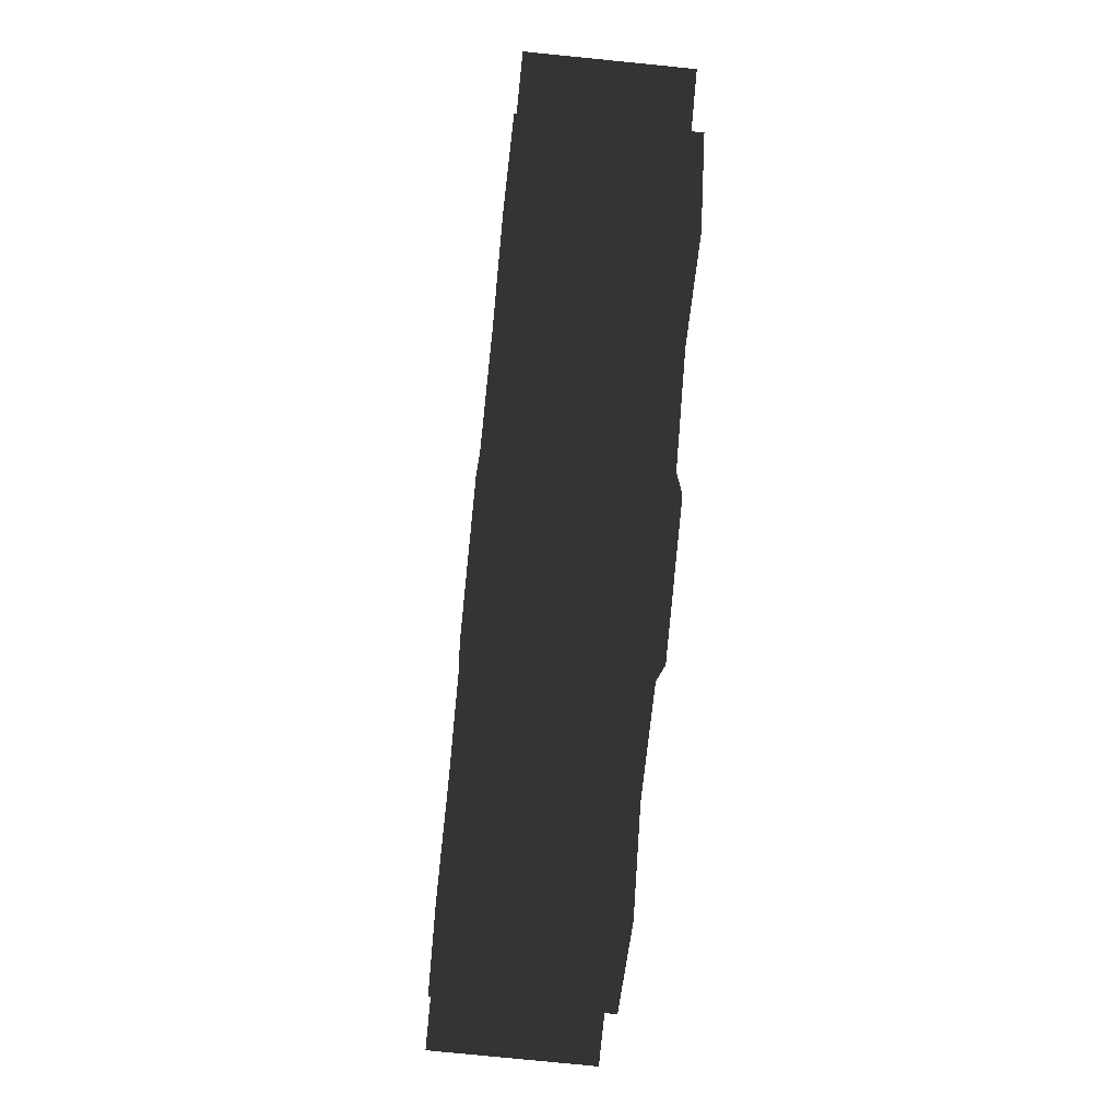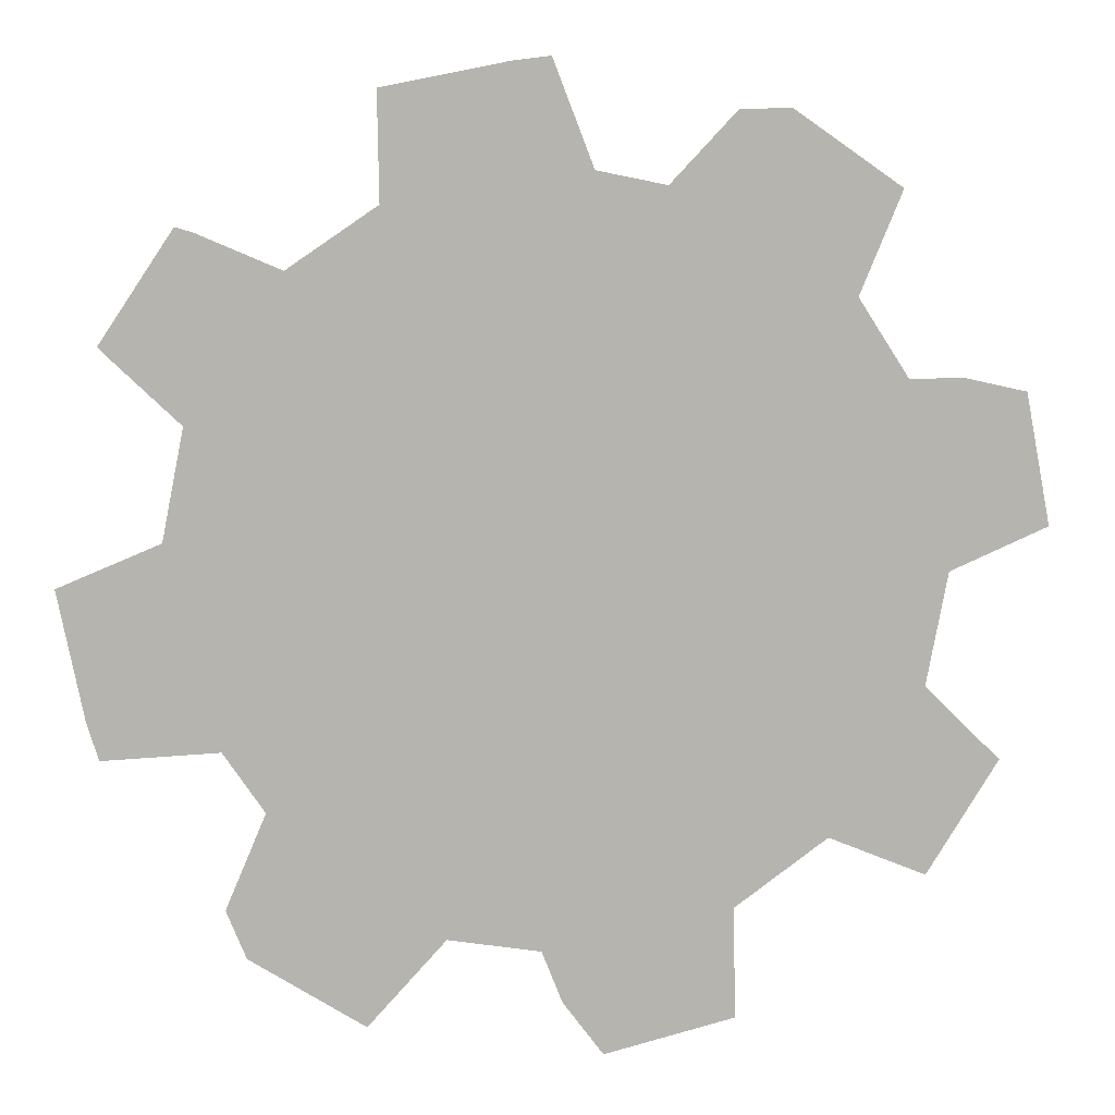
<metadata>
{"format":"obj","ext":"obj","renderer":"f3d","projection":"perspective","resolution":1024,"background":"white","views":[{"elev":-77.8,"azim":-95.7,"up":"+Z"},{"elev":8.8,"azim":166.1,"up":"+Z"}]}
</metadata>
<code>
g appleBomb_gear
v -0.04274 0.008788 -0.09068
v 0.004783 0.008788 -0.1001
v -2.742e-07 0.008788 1.193e-07
v -0.06742 0.008788 -0.07419
v -0.04274 0.008788 -0.09068
v -2.742e-07 0.008788 1.193e-07
v -0.09434 0.008788 -0.0339
v -0.06742 0.008788 -0.07419
v -2.742e-07 0.008788 1.193e-07
v -0.1001 0.008788 -0.004783
v -0.09434 0.008788 -0.0339
v -2.742e-07 0.008788 1.193e-07
v -0.09068 0.008788 0.04274
v -0.1001 0.008788 -0.004783
v -2.742e-07 0.008788 1.193e-07
v -0.07419 0.008788 0.06742
v -0.09068 0.008788 0.04274
v -2.742e-07 0.008788 1.193e-07
v -0.0339 0.008788 0.09434
v -0.07419 0.008788 0.06742
v -2.742e-07 0.008788 1.193e-07
v -0.004783 0.008788 0.1001
v -0.0339 0.008788 0.09434
v -2.742e-07 0.008788 1.193e-07
v -0.01013 0.07287 -0.2096
v -0.01333 0.07287 -0.1318
v -0.03813 0.07287 -0.1269
v -0.07086 0.07287 -0.1975
v -0.1577 0.08694 -0.1713
v -0.09786 0.08694 -0.2113
v -0.04893 0.08694 -0.1056
v -0.07887 0.08694 -0.08563
v -0.1898 0.07287 -0.08957
v -0.1554 0.07287 -0.1411
v -0.1026 0.07287 -0.08378
v -0.1167 0.07287 -0.06276
v -0.2326 0.08694 -0.009565
v -0.2186 0.08694 -0.08019
v -0.1093 0.08694 -0.04009
v -0.1163 0.08694 -0.004783
v -0.1975 0.07287 0.07086
v -0.2096 0.07287 0.01013
v -0.1318 0.07287 0.01333
v -0.1269 0.07287 0.03813
v -0.1713 0.08694 0.1577
v -0.1056 0.08694 0.04893
v -0.08563 0.08694 0.07887
v -0.2113 0.08694 0.09786
v -0.1203 0.08694 0.04149
v -0.2018 0.08694 0.07925
v -0.127 0.08694 0.007697
v -0.2326 0.08694 -0.009565
v -0.1163 0.08694 -0.004783
v -0.2168 0.08694 0.004006
v -0.08957 0.07287 0.1898
v -0.1411 0.07287 0.1554
v -0.08378 0.07287 0.1026
v -0.06276 0.07287 0.1167
v -0.009566 0.08694 0.2326
v -0.04009 0.08694 0.1093
v -0.004783 0.08694 0.1163
v -0.08019 0.08694 0.2186
v -0.05571 0.08694 0.1144
v -0.08436 0.08694 0.09524
v -0.08563 0.08694 0.07887
v -0.1504 0.08694 0.1561
v -0.1713 0.08694 0.1577
v -0.08666 0.08694 0.1987
v -0.1988 0.08694 0.2215
v -0.1285 0.08694 0.2685
v 0.07086 0.07287 0.1975
v 0.01013 0.07287 0.2096
v 0.01333 0.07287 0.1318
v 0.03813 0.07287 0.1269
v 0.1577 0.08694 0.1713
v 0.04893 0.08694 0.1056
v 0.07887 0.08694 0.08563
v 0.09786 0.08694 0.2113
v 0.04149 0.08694 0.1203
v 0.07925 0.08694 0.2018
v 0.007697 0.08694 0.127
v -0.009566 0.08694 0.2326
v -0.004783 0.08694 0.1163
v 0.004006 0.08694 0.2168
v 0.1898 0.07287 0.08957
v 0.1554 0.07287 0.1411
v 0.1026 0.07287 0.08378
v 0.1167 0.07287 0.06276
v 0.2326 0.08694 0.009566
v 0.1093 0.08694 0.04009
v 0.1163 0.08694 0.004783
v 0.2186 0.08694 0.08019
v 0.1144 0.08694 0.05571
v 0.09524 0.08694 0.08436
v 0.07887 0.08694 0.08563
v 0.1561 0.08694 0.1504
v 0.1577 0.08694 0.1713
v 0.1987 0.08694 0.08666
v 0.2215 0.08694 0.1988
v 0.2685 0.08694 0.1285
v 0.1975 0.07287 -0.07086
v 0.2096 0.07287 -0.01013
v 0.1318 0.07287 -0.01333
v 0.1269 0.07287 -0.03813
v 0.1713 0.08694 -0.1577
v 0.1056 0.08694 -0.04893
v 0.08563 0.08694 -0.07887
v 0.2113 0.08694 -0.09786
v 0.1203 0.08694 -0.04149
v 0.2018 0.08694 -0.07925
v 0.127 0.08694 -0.007697
v 0.2326 0.08694 0.009566
v 0.1163 0.08694 0.004783
v 0.2168 0.08694 -0.004006
v 0.08957 0.07287 -0.1898
v 0.1411 0.07287 -0.1554
v 0.08378 0.07287 -0.1026
v 0.06276 0.07287 -0.1167
v 0.08019 0.08694 -0.2186
v 0.004783 0.08694 -0.1163
v 0.009565 0.08694 -0.2326
v 0.04009 0.08694 -0.1093
v 0.05571 0.08694 -0.1144
v 0.08436 0.08694 -0.09524
v 0.08563 0.08694 -0.07887
v 0.1504 0.08694 -0.1561
v 0.1713 0.08694 -0.1577
v 0.08666 0.08694 -0.1987
v 0.1988 0.08694 -0.2215
v 0.1285 0.08694 -0.2685
v -0.01599 -0.01559 -0.2972
v -0.01599 0.08694 -0.2972
v -0.09896 0.08694 -0.2807
v -0.09896 -0.01559 -0.2807
v -0.09786 -0.01559 -0.2113
v -0.09786 0.08694 -0.2113
v -0.1577 0.08694 -0.1713
v -0.1577 -0.01559 -0.1713
v -0.2215 -0.01559 -0.1988
v -0.2215 0.08694 -0.1988
v -0.2685 0.08694 -0.1285
v -0.2685 -0.01559 -0.1285
v -0.2186 -0.01559 -0.08019
v -0.2186 0.08694 -0.08019
v -0.2326 0.08694 -0.009565
v -0.2326 -0.01559 -0.009565
v -0.2972 -0.01559 0.01599
v -0.2972 0.08694 0.01599
v -0.2807 0.08694 0.09896
v -0.2807 -0.01559 0.09896
v -0.2113 -0.01559 0.09786
v -0.2113 0.08694 0.09786
v -0.1713 0.08694 0.1577
v -0.1713 -0.01559 0.1577
v -0.1988 -0.01559 0.2215
v -0.1988 0.08694 0.2215
v -0.1285 0.08694 0.2685
v -0.1285 -0.01559 0.2685
v -0.08019 -0.01559 0.2186
v -0.08019 0.08694 0.2186
v -0.009566 0.08694 0.2326
v -0.009566 -0.01559 0.2326
v 0.01599 -0.01559 0.2972
v 0.01599 0.08694 0.2972
v 0.09896 0.08694 0.2807
v 0.09896 -0.01559 0.2807
v 0.09786 -0.01559 0.2113
v 0.09786 0.08694 0.2113
v 0.1577 0.08694 0.1713
v 0.1577 -0.01559 0.1713
v 0.2215 -0.01559 0.1988
v 0.2215 0.08694 0.1988
v 0.2685 0.08694 0.1285
v 0.2685 -0.01559 0.1285
v 0.2186 -0.01559 0.08019
v 0.2186 0.08694 0.08019
v 0.2326 0.08694 0.009566
v 0.2326 -0.01559 0.009566
v 0.2972 -0.01559 -0.01599
v 0.2972 0.08694 -0.01599
v 0.2807 0.08694 -0.09896
v 0.2807 -0.01559 -0.09896
v 0.2113 -0.01559 -0.09786
v 0.2113 0.08694 -0.09786
v 0.1713 0.08694 -0.1577
v 0.1713 -0.01559 -0.1577
v 0.1988 -0.01559 -0.2215
v 0.1988 0.08694 -0.2215
v 0.1285 0.08694 -0.2685
v 0.1285 -0.01559 -0.2685
v 0.08019 -0.01559 -0.2186
v 0.08019 0.08694 -0.2186
v 0.009565 0.08694 -0.2326
v 0.009565 -0.01559 -0.2326
v -0.09786 -0.01559 -0.2113
v -0.09896 -0.01559 -0.2807
v -0.09896 0.08694 -0.2807
v -0.09786 0.08694 -0.2113
v -0.09786 0.08694 -0.2113
v -0.09896 0.08694 -0.2807
v -0.01599 0.08694 -0.2972
v 0.009565 0.08694 -0.2326
v -0.07925 0.08694 -0.2018
v -0.004006 0.08694 -0.2168
v 0.009565 0.08694 -0.2326
v -0.01599 0.08694 -0.2972
v -0.01599 -0.01559 -0.2972
v 0.009565 -0.01559 -0.2326
v -0.2186 -0.01559 -0.08019
v -0.2685 -0.01559 -0.1285
v -0.2685 0.08694 -0.1285
v -0.2186 0.08694 -0.08019
v -0.2186 0.08694 -0.08019
v -0.2685 0.08694 -0.1285
v -0.2215 0.08694 -0.1988
v -0.1577 0.08694 -0.1713
v -0.1987 0.08694 -0.08666
v -0.1561 0.08694 -0.1504
v -0.1577 0.08694 -0.1713
v -0.2215 0.08694 -0.1988
v -0.2215 -0.01559 -0.1988
v -0.1577 -0.01559 -0.1713
v -0.2113 -0.01559 0.09786
v -0.2807 -0.01559 0.09896
v -0.2807 0.08694 0.09896
v -0.2113 0.08694 0.09786
v -0.2113 0.08694 0.09786
v -0.2807 0.08694 0.09896
v -0.2972 0.08694 0.01599
v -0.2326 0.08694 -0.009565
v -0.2326 0.08694 -0.009565
v -0.2972 0.08694 0.01599
v -0.2972 -0.01559 0.01599
v -0.2326 -0.01559 -0.009565
v -0.08019 -0.01559 0.2186
v -0.1285 -0.01559 0.2685
v -0.1285 0.08694 0.2685
v -0.08019 0.08694 0.2186
v -0.1713 0.08694 0.1577
v -0.1988 0.08694 0.2215
v -0.1988 -0.01559 0.2215
v -0.1713 -0.01559 0.1577
v 0.09786 -0.01559 0.2113
v 0.09896 -0.01559 0.2807
v 0.09896 0.08694 0.2807
v 0.09786 0.08694 0.2113
v 0.09786 0.08694 0.2113
v 0.09896 0.08694 0.2807
v 0.01599 0.08694 0.2972
v -0.009566 0.08694 0.2326
v -0.009566 0.08694 0.2326
v 0.01599 0.08694 0.2972
v 0.01599 -0.01559 0.2972
v -0.009566 -0.01559 0.2326
v 0.2186 -0.01559 0.08019
v 0.2685 -0.01559 0.1285
v 0.2685 0.08694 0.1285
v 0.2186 0.08694 0.08019
v 0.1577 0.08694 0.1713
v 0.2215 0.08694 0.1988
v 0.2215 -0.01559 0.1988
v 0.1577 -0.01559 0.1713
v 0.2113 -0.01559 -0.09786
v 0.2807 -0.01559 -0.09896
v 0.2807 0.08694 -0.09896
v 0.2113 0.08694 -0.09786
v 0.2113 0.08694 -0.09786
v 0.2807 0.08694 -0.09896
v 0.2972 0.08694 -0.01599
v 0.2326 0.08694 0.009566
v 0.2326 0.08694 0.009566
v 0.2972 0.08694 -0.01599
v 0.2972 -0.01559 -0.01599
v 0.2326 -0.01559 0.009566
v 0.08019 -0.01559 -0.2186
v 0.1285 -0.01559 -0.2685
v 0.1285 0.08694 -0.2685
v 0.08019 0.08694 -0.2186
v 0.1713 0.08694 -0.1577
v 0.1988 0.08694 -0.2215
v 0.1988 -0.01559 -0.2215
v 0.1713 -0.01559 -0.1577
v 0.04274 0.008788 0.09068
v -0.004783 0.008788 0.1001
v -2.742e-07 0.008788 1.193e-07
v 0.06742 0.008788 0.07419
v 0.09434 0.008788 0.0339
v 0.1001 0.008788 0.004783
v 0.09068 0.008788 -0.04274
v 0.07418 0.008788 -0.06742
v 0.0339 0.008788 -0.09434
v 0.07418 0.008788 -0.06742
v -2.742e-07 0.008788 1.193e-07
v 0.004783 0.008788 -0.1001
v 0.004783 0.08694 -0.1163
v 0.004783 0.008788 -0.1001
v -0.04274 0.008788 -0.09068
v -0.04893 0.08694 -0.1056
v -0.04893 0.08694 -0.1056
v -0.04274 0.008788 -0.09068
v -0.06742 0.008788 -0.07419
v -0.07887 0.08694 -0.08563
v -0.07887 0.08694 -0.08563
v -0.06742 0.008788 -0.07419
v -0.09434 0.008788 -0.0339
v -0.1093 0.08694 -0.04009
v -0.1093 0.08694 -0.04009
v -0.09434 0.008788 -0.0339
v -0.1001 0.008788 -0.004783
v -0.1163 0.08694 -0.004783
v -0.1163 0.08694 -0.004783
v -0.1001 0.008788 -0.004783
v -0.09068 0.008788 0.04274
v -0.1056 0.08694 0.04893
v -0.1056 0.08694 0.04893
v -0.09068 0.008788 0.04274
v -0.07419 0.008788 0.06742
v -0.08563 0.08694 0.07887
v -0.08563 0.08694 0.07887
v -0.07419 0.008788 0.06742
v -0.0339 0.008788 0.09434
v -0.04009 0.08694 0.1093
v -0.04009 0.08694 0.1093
v -0.0339 0.008788 0.09434
v -0.004783 0.008788 0.1001
v -0.004783 0.08694 0.1163
v -0.004783 0.08694 0.1163
v -0.004783 0.008788 0.1001
v 0.04274 0.008788 0.09068
v 0.04893 0.08694 0.1056
v 0.04893 0.08694 0.1056
v 0.04274 0.008788 0.09068
v 0.06742 0.008788 0.07419
v 0.07887 0.08694 0.08563
v 0.07887 0.08694 0.08563
v 0.06742 0.008788 0.07419
v 0.09434 0.008788 0.0339
v 0.1093 0.08694 0.04009
v 0.1093 0.08694 0.04009
v 0.09434 0.008788 0.0339
v 0.1001 0.008788 0.004783
v 0.1163 0.08694 0.004783
v 0.1163 0.08694 0.004783
v 0.1001 0.008788 0.004783
v 0.09068 0.008788 -0.04274
v 0.1056 0.08694 -0.04893
v 0.1056 0.08694 -0.04893
v 0.09068 0.008788 -0.04274
v 0.07418 0.008788 -0.06742
v 0.08563 0.08694 -0.07887
v 0.08563 0.08694 -0.07887
v 0.07418 0.008788 -0.06742
v 0.0339 0.008788 -0.09434
v 0.04009 0.08694 -0.1093
v 0.04009 0.08694 -0.1093
v 0.0339 0.008788 -0.09434
v 0.004783 0.008788 -0.1001
v 0.004783 0.08694 -0.1163
v -0.09786 0.08694 -0.2113
v -0.07925 0.08694 -0.2018
v -0.04149 0.08694 -0.1203
v -0.04893 0.08694 -0.1056
v -0.04893 0.08694 -0.1056
v -0.04149 0.08694 -0.1203
v -0.007698 0.08694 -0.127
v 0.004783 0.08694 -0.1163
v 0.004783 0.08694 -0.1163
v -0.007698 0.08694 -0.127
v -0.004006 0.08694 -0.2168
v 0.009565 0.08694 -0.2326
v -0.07887 0.08694 -0.08563
v -0.09524 0.08694 -0.08436
v -0.1561 0.08694 -0.1504
v -0.1577 0.08694 -0.1713
v -0.2186 0.08694 -0.08019
v -0.1987 0.08694 -0.08666
v -0.1144 0.08694 -0.05571
v -0.1093 0.08694 -0.04009
v -0.1093 0.08694 -0.04009
v -0.1144 0.08694 -0.05571
v -0.09524 0.08694 -0.08436
v -0.07887 0.08694 -0.08563
v -0.07925 0.08694 -0.2018
v -0.07086 0.07287 -0.1975
v -0.03813 0.07287 -0.1269
v -0.04149 0.08694 -0.1203
v -0.04149 0.08694 -0.1203
v -0.03813 0.07287 -0.1269
v -0.01333 0.07287 -0.1318
v -0.007698 0.08694 -0.127
v -0.007698 0.08694 -0.127
v -0.01333 0.07287 -0.1318
v -0.01013 0.07287 -0.2096
v -0.004006 0.08694 -0.2168
v -0.004006 0.08694 -0.2168
v -0.01013 0.07287 -0.2096
v -0.07086 0.07287 -0.1975
v -0.07925 0.08694 -0.2018
v -0.09524 0.08694 -0.08436
v -0.1026 0.07287 -0.08378
v -0.1554 0.07287 -0.1411
v -0.1561 0.08694 -0.1504
v -0.1561 0.08694 -0.1504
v -0.1554 0.07287 -0.1411
v -0.1898 0.07287 -0.08957
v -0.1987 0.08694 -0.08666
v -0.1987 0.08694 -0.08666
v -0.1898 0.07287 -0.08957
v -0.1167 0.07287 -0.06276
v -0.1144 0.08694 -0.05571
v -0.1144 0.08694 -0.05571
v -0.1167 0.07287 -0.06276
v -0.1026 0.07287 -0.08378
v -0.09524 0.08694 -0.08436
v -0.127 0.08694 0.007697
v -0.1318 0.07287 0.01333
v -0.2096 0.07287 0.01013
v -0.2168 0.08694 0.004006
v -0.2168 0.08694 0.004006
v -0.2096 0.07287 0.01013
v -0.1975 0.07287 0.07086
v -0.2018 0.08694 0.07925
v -0.2018 0.08694 0.07925
v -0.1975 0.07287 0.07086
v -0.1269 0.07287 0.03813
v -0.1203 0.08694 0.04149
v -0.1203 0.08694 0.04149
v -0.1269 0.07287 0.03813
v -0.1318 0.07287 0.01333
v -0.127 0.08694 0.007697
v -0.08436 0.08694 0.09524
v -0.08378 0.07287 0.1026
v -0.1411 0.07287 0.1554
v -0.1504 0.08694 0.1561
v -0.1504 0.08694 0.1561
v -0.1411 0.07287 0.1554
v -0.08957 0.07287 0.1898
v -0.08666 0.08694 0.1987
v -0.08666 0.08694 0.1987
v -0.08957 0.07287 0.1898
v -0.06276 0.07287 0.1167
v -0.05571 0.08694 0.1144
v -0.05571 0.08694 0.1144
v -0.06276 0.07287 0.1167
v -0.08378 0.07287 0.1026
v -0.08436 0.08694 0.09524
v 0.007697 0.08694 0.127
v 0.01333 0.07287 0.1318
v 0.01013 0.07287 0.2096
v 0.004006 0.08694 0.2168
v 0.004006 0.08694 0.2168
v 0.01013 0.07287 0.2096
v 0.07086 0.07287 0.1975
v 0.07925 0.08694 0.2018
v 0.07925 0.08694 0.2018
v 0.07086 0.07287 0.1975
v 0.03813 0.07287 0.1269
v 0.04149 0.08694 0.1203
v 0.04149 0.08694 0.1203
v 0.03813 0.07287 0.1269
v 0.01333 0.07287 0.1318
v 0.007697 0.08694 0.127
v 0.09524 0.08694 0.08436
v 0.1026 0.07287 0.08378
v 0.1554 0.07287 0.1411
v 0.1561 0.08694 0.1504
v 0.1561 0.08694 0.1504
v 0.1554 0.07287 0.1411
v 0.1898 0.07287 0.08957
v 0.1987 0.08694 0.08666
v 0.1987 0.08694 0.08666
v 0.1898 0.07287 0.08957
v 0.1167 0.07287 0.06276
v 0.1144 0.08694 0.05571
v 0.1144 0.08694 0.05571
v 0.1167 0.07287 0.06276
v 0.1026 0.07287 0.08378
v 0.09524 0.08694 0.08436
v 0.127 0.08694 -0.007697
v 0.1318 0.07287 -0.01333
v 0.2096 0.07287 -0.01013
v 0.2168 0.08694 -0.004006
v 0.2168 0.08694 -0.004006
v 0.2096 0.07287 -0.01013
v 0.1975 0.07287 -0.07086
v 0.2018 0.08694 -0.07925
v 0.2018 0.08694 -0.07925
v 0.1975 0.07287 -0.07086
v 0.1269 0.07287 -0.03813
v 0.1203 0.08694 -0.04149
v 0.1203 0.08694 -0.04149
v 0.1269 0.07287 -0.03813
v 0.1318 0.07287 -0.01333
v 0.127 0.08694 -0.007697
v 0.08436 0.08694 -0.09524
v 0.08378 0.07287 -0.1026
v 0.1411 0.07287 -0.1554
v 0.1504 0.08694 -0.1561
v 0.1504 0.08694 -0.1561
v 0.1411 0.07287 -0.1554
v 0.08957 0.07287 -0.1898
v 0.08666 0.08694 -0.1987
v 0.08666 0.08694 -0.1987
v 0.08957 0.07287 -0.1898
v 0.06276 0.07287 -0.1167
v 0.05571 0.08694 -0.1144
v 0.05571 0.08694 -0.1144
v 0.06276 0.07287 -0.1167
v 0.08378 0.07287 -0.1026
v 0.08436 0.08694 -0.09524
g appleBomb_gear_0
f 3 2 1
f 6 5 4
f 9 8 7
f 12 11 10
f 15 14 13
f 18 17 16
f 21 20 19
f 24 23 22
f 27 26 25
f 28 27 25
f 31 30 29
f 32 31 29
f 35 34 33
f 36 35 33
f 39 38 37
f 40 39 37
f 43 42 41
f 44 43 41
f 47 46 45
f 46 48 45
f 46 49 48
f 49 50 48
f 51 49 46
f 48 50 52
f 53 51 46
f 50 54 52
f 54 51 53
f 52 54 53
f 57 56 55
f 58 57 55
f 61 60 59
f 60 62 59
f 60 63 62
f 64 63 60
f 65 64 60
f 66 64 65
f 67 66 65
f 68 66 67
f 63 68 62
f 62 68 67
f 67 69 62
f 69 70 62
f 73 72 71
f 74 73 71
f 77 76 75
f 76 78 75
f 76 79 78
f 79 80 78
f 81 79 76
f 78 80 82
f 83 81 76
f 80 84 82
f 84 81 83
f 82 84 83
f 87 86 85
f 88 87 85
f 91 90 89
f 90 92 89
f 90 93 92
f 94 93 90
f 95 94 90
f 96 94 95
f 97 96 95
f 98 96 97
f 93 98 92
f 92 98 97
f 97 99 92
f 99 100 92
f 103 102 101
f 104 103 101
f 107 106 105
f 106 108 105
f 106 109 108
f 109 110 108
f 111 109 106
f 108 110 112
f 113 111 106
f 110 114 112
f 114 111 113
f 112 114 113
f 117 116 115
f 118 117 115
f 121 120 119
f 120 122 119
f 122 123 119
f 124 123 122
f 125 124 122
f 126 124 125
f 127 126 125
f 128 126 127
f 123 128 119
f 119 128 127
f 127 129 119
f 129 130 119
f 133 132 131
f 134 133 131
f 137 136 135
f 138 137 135
f 141 140 139
f 142 141 139
f 145 144 143
f 146 145 143
f 149 148 147
f 150 149 147
f 153 152 151
f 154 153 151
f 157 156 155
f 158 157 155
f 161 160 159
f 162 161 159
f 165 164 163
f 166 165 163
f 169 168 167
f 170 169 167
f 173 172 171
f 174 173 171
f 177 176 175
f 178 177 175
f 181 180 179
f 182 181 179
f 185 184 183
f 186 185 183
f 189 188 187
f 190 189 187
f 193 192 191
f 194 193 191
f 197 196 195
f 198 197 195
f 201 200 199
f 202 201 199
f 199 203 202
f 203 204 202
f 207 206 205
f 208 207 205
f 211 210 209
f 212 211 209
f 215 214 213
f 216 215 213
f 213 217 216
f 217 218 216
f 221 220 219
f 222 221 219
f 225 224 223
f 226 225 223
f 229 228 227
f 230 229 227
f 233 232 231
f 234 233 231
f 237 236 235
f 238 237 235
f 241 240 239
f 242 241 239
f 245 244 243
f 246 245 243
f 249 248 247
f 250 249 247
f 253 252 251
f 254 253 251
f 257 256 255
f 258 257 255
f 261 260 259
f 262 261 259
f 265 264 263
f 266 265 263
f 269 268 267
f 270 269 267
f 273 272 271
f 274 273 271
f 277 276 275
f 278 277 275
f 281 280 279
f 282 281 279
f 285 284 283
f 285 283 286
f 285 286 287
f 285 287 288
f 285 288 289
f 285 289 290
f 293 292 291
f 293 291 294
f 297 296 295
f 298 297 295
f 301 300 299
f 302 301 299
f 305 304 303
f 306 305 303
f 309 308 307
f 310 309 307
f 313 312 311
f 314 313 311
f 317 316 315
f 318 317 315
f 321 320 319
f 322 321 319
f 325 324 323
f 326 325 323
f 329 328 327
f 330 329 327
f 333 332 331
f 334 333 331
f 337 336 335
f 338 337 335
f 341 340 339
f 342 341 339
f 345 344 343
f 346 345 343
f 349 348 347
f 350 349 347
f 353 352 351
f 354 353 351
f 357 356 355
f 358 357 355
f 361 360 359
f 362 361 359
f 365 364 363
f 366 365 363
f 369 368 367
f 370 369 367
f 373 372 371
f 374 373 371
f 377 376 375
f 378 377 375
f 381 380 379
f 382 381 379
f 385 384 383
f 386 385 383
f 389 388 387
f 390 389 387
f 393 392 391
f 394 393 391
f 397 396 395
f 398 397 395
f 401 400 399
f 402 401 399
f 405 404 403
f 406 405 403
f 409 408 407
f 410 409 407
f 413 412 411
f 414 413 411
f 417 416 415
f 418 417 415
f 421 420 419
f 422 421 419
f 425 424 423
f 426 425 423
f 429 428 427
f 430 429 427
f 433 432 431
f 434 433 431
f 437 436 435
f 438 437 435
f 441 440 439
f 442 441 439
f 445 444 443
f 446 445 443
f 449 448 447
f 450 449 447
f 453 452 451
f 454 453 451
f 457 456 455
f 458 457 455
f 461 460 459
f 462 461 459
f 465 464 463
f 466 465 463
f 469 468 467
f 470 469 467
f 473 472 471
f 474 473 471
f 477 476 475
f 478 477 475
f 481 480 479
f 482 481 479
f 485 484 483
f 486 485 483
f 489 488 487
f 490 489 487
f 493 492 491
f 494 493 491
f 497 496 495
f 498 497 495
f 501 500 499
f 502 501 499
f 505 504 503
f 506 505 503
f 509 508 507
f 510 509 507

</code>
